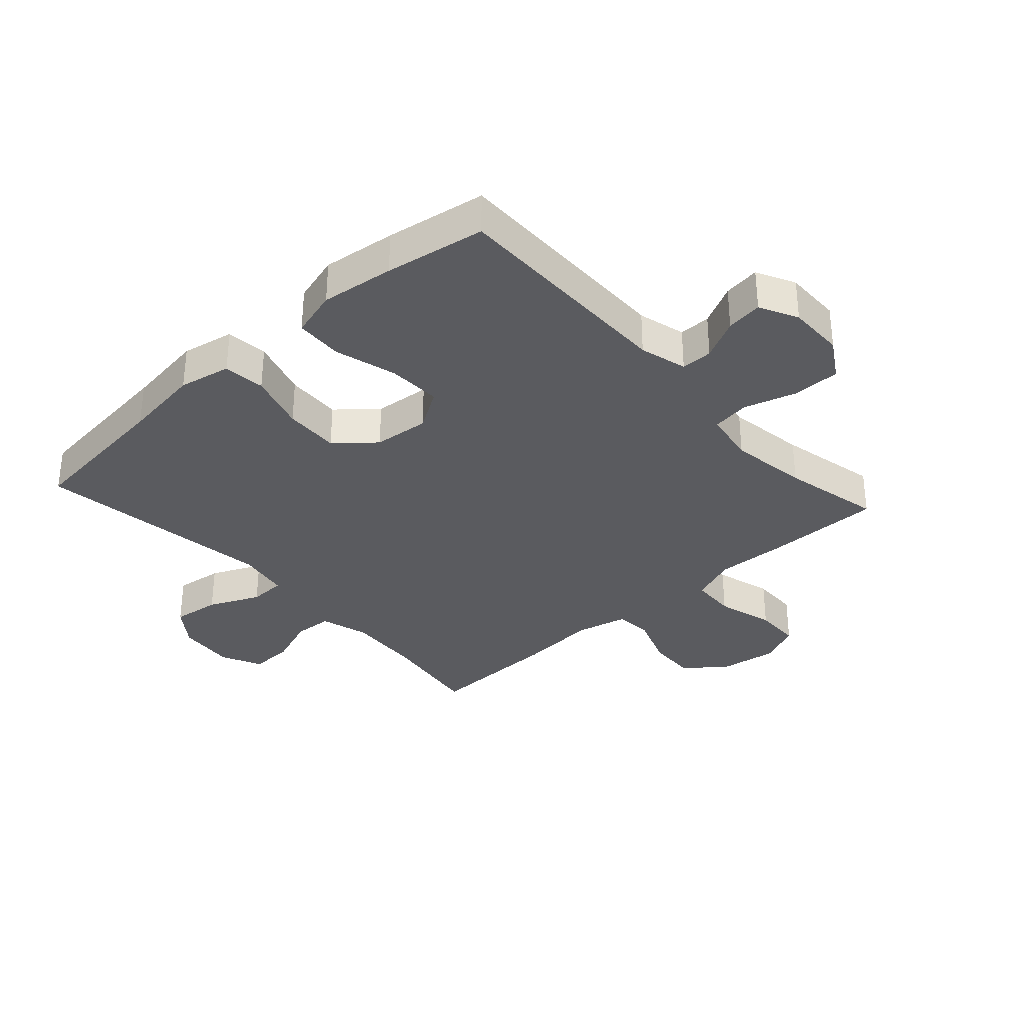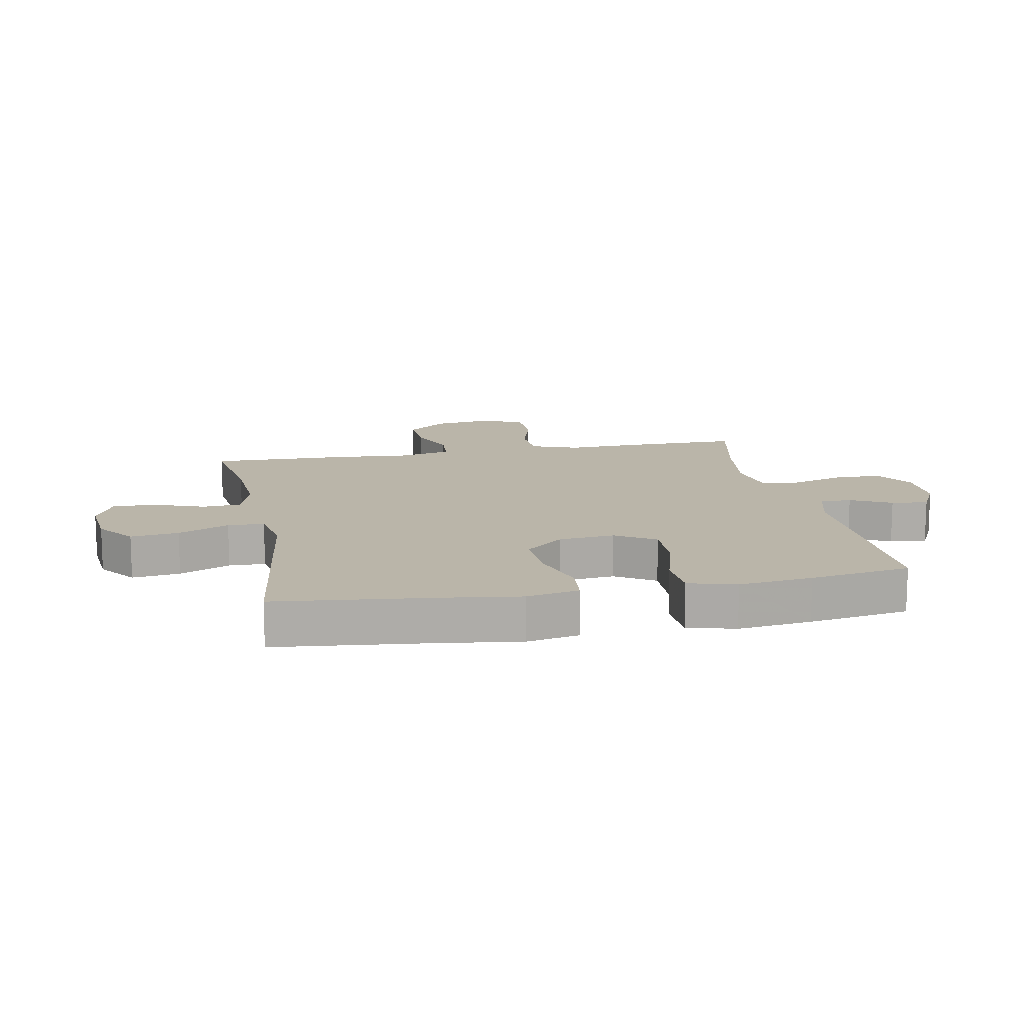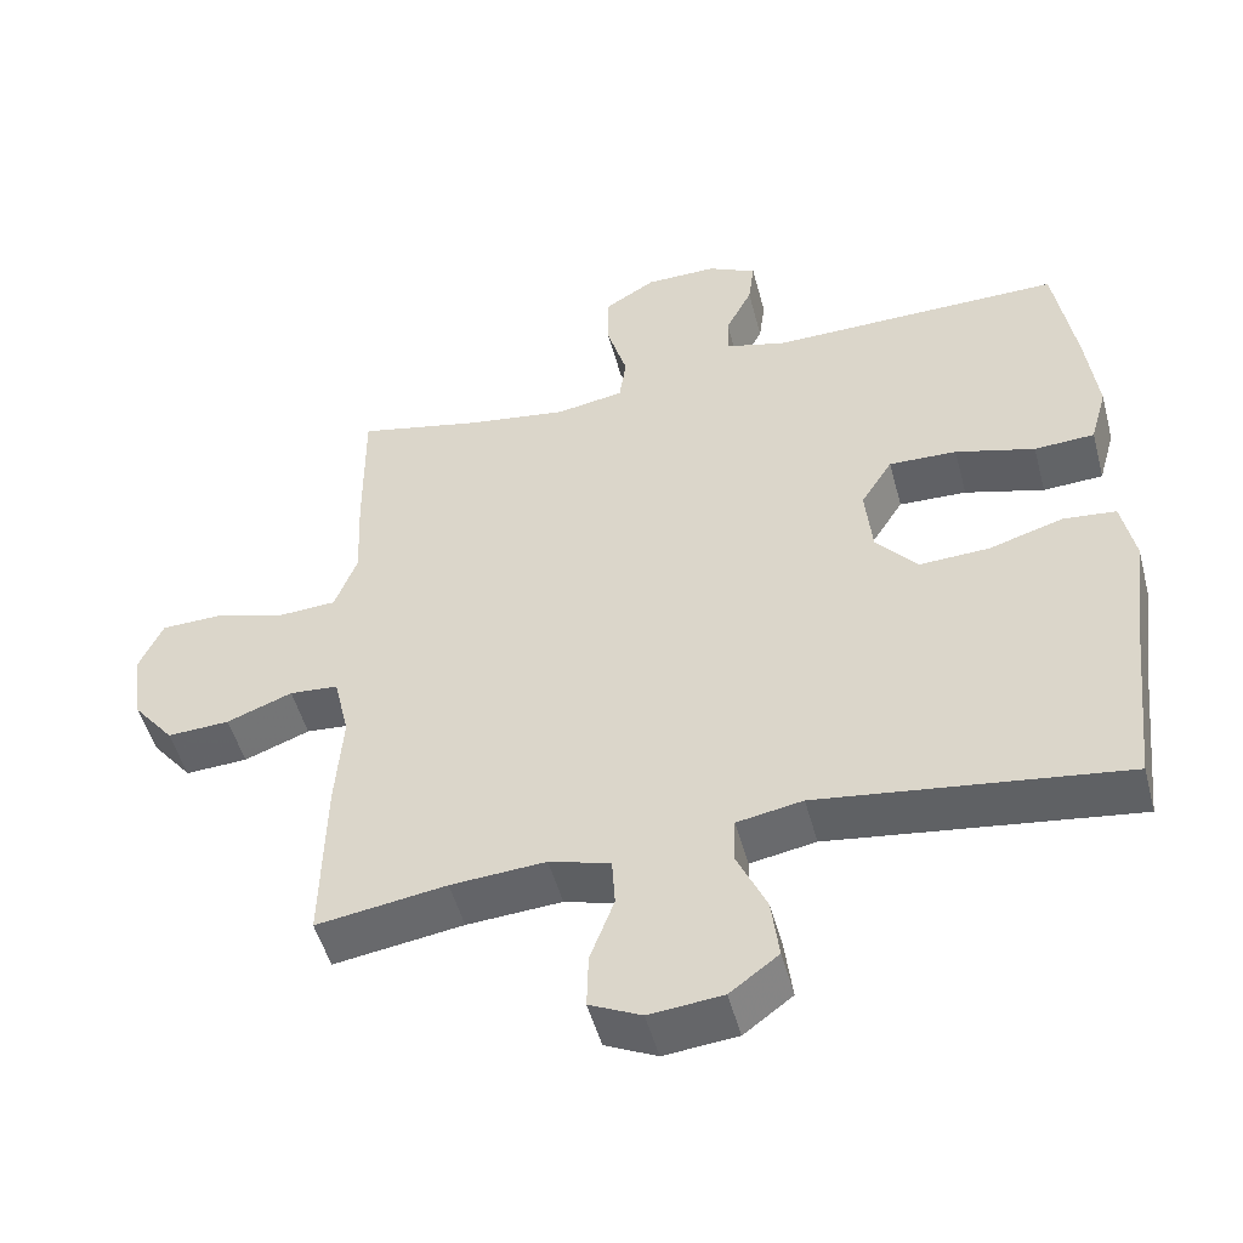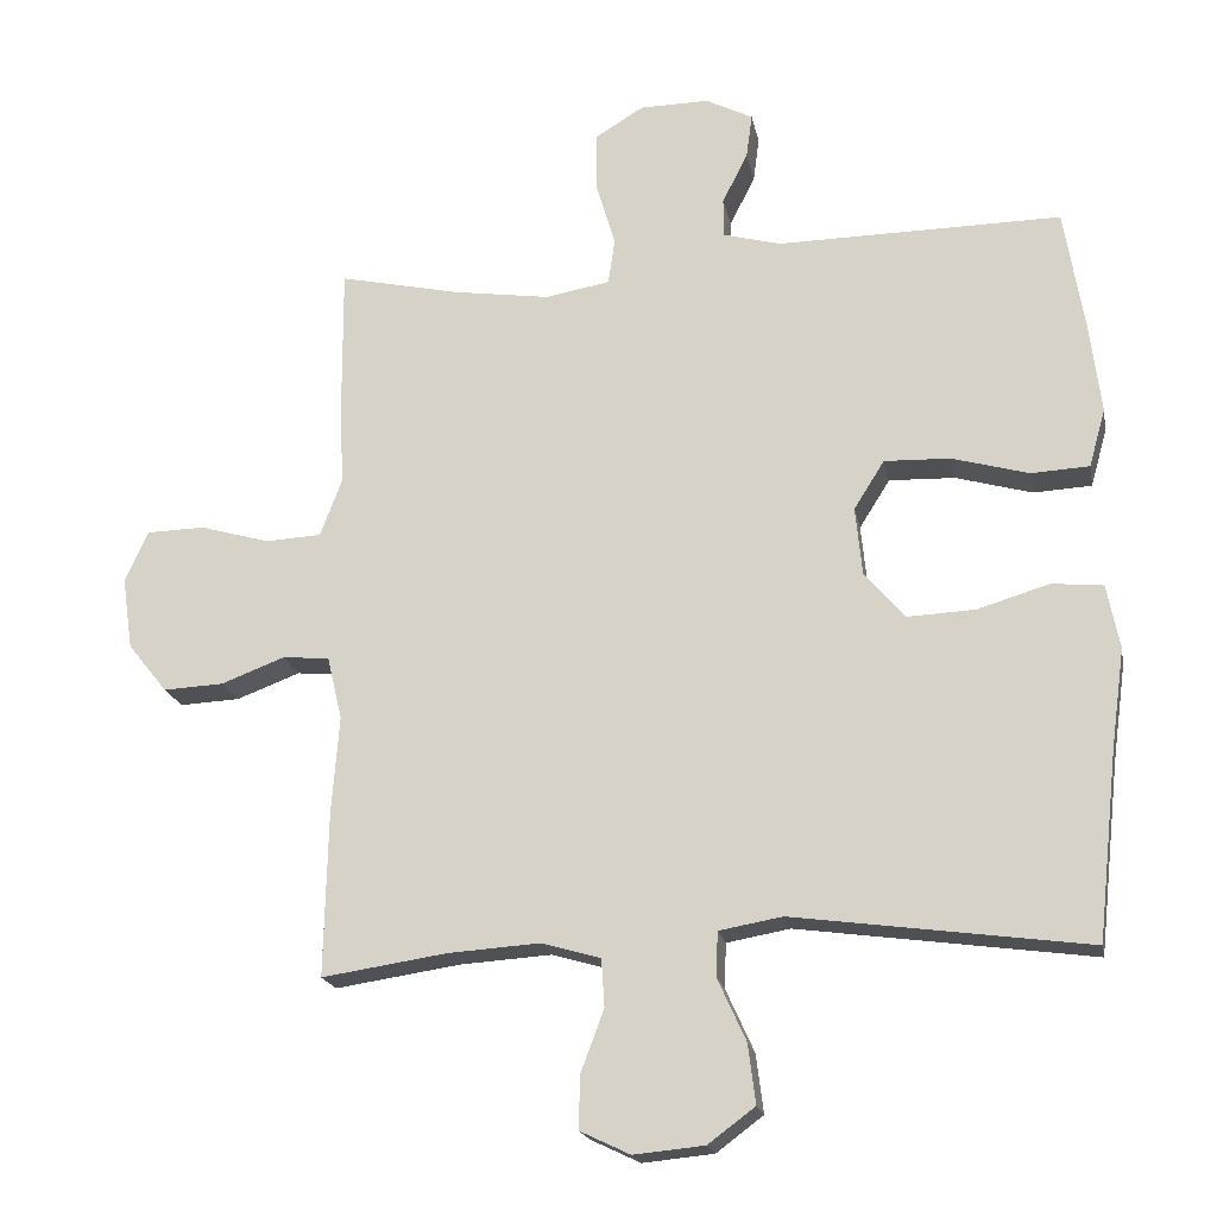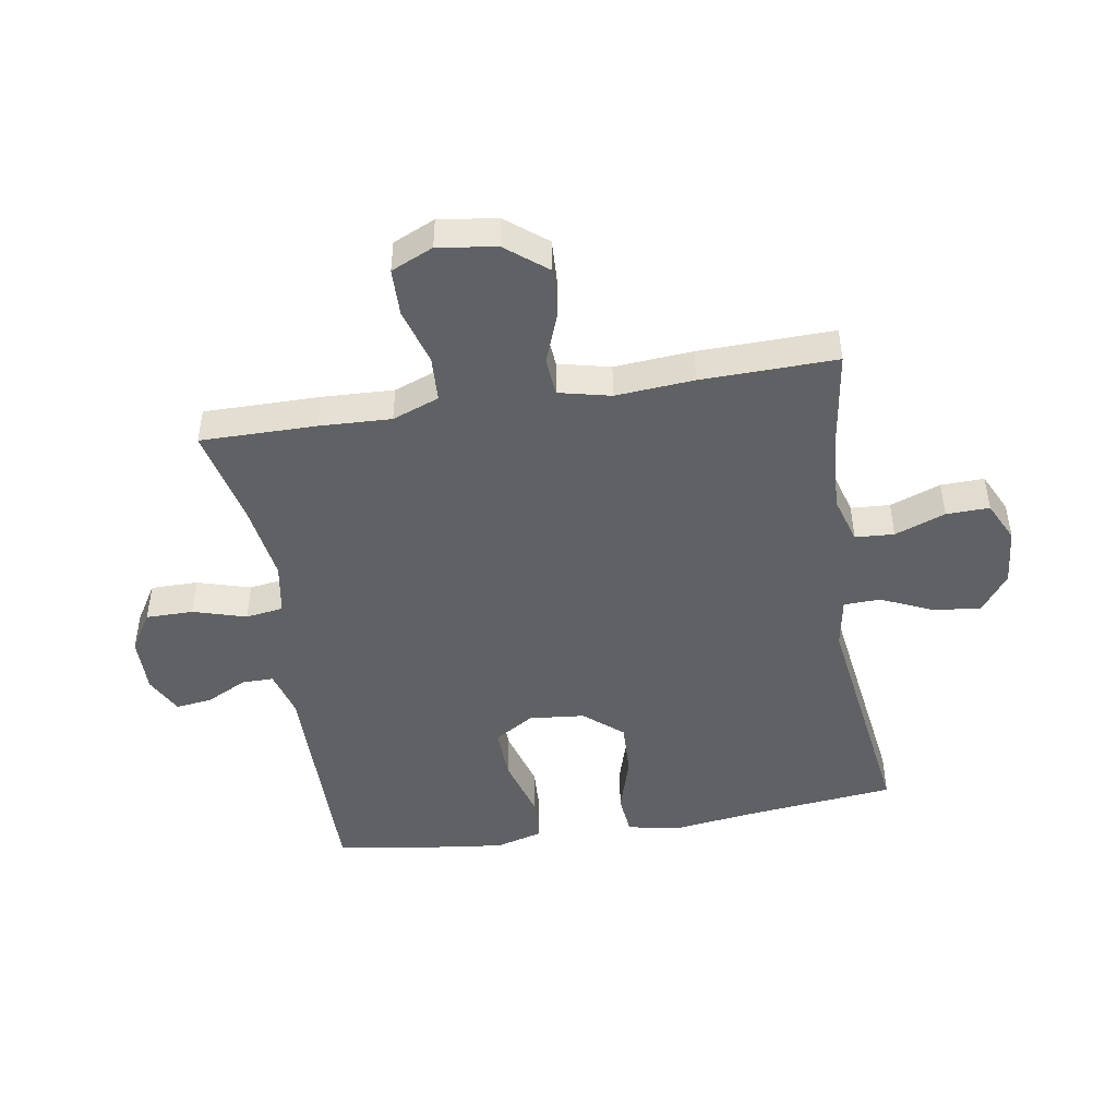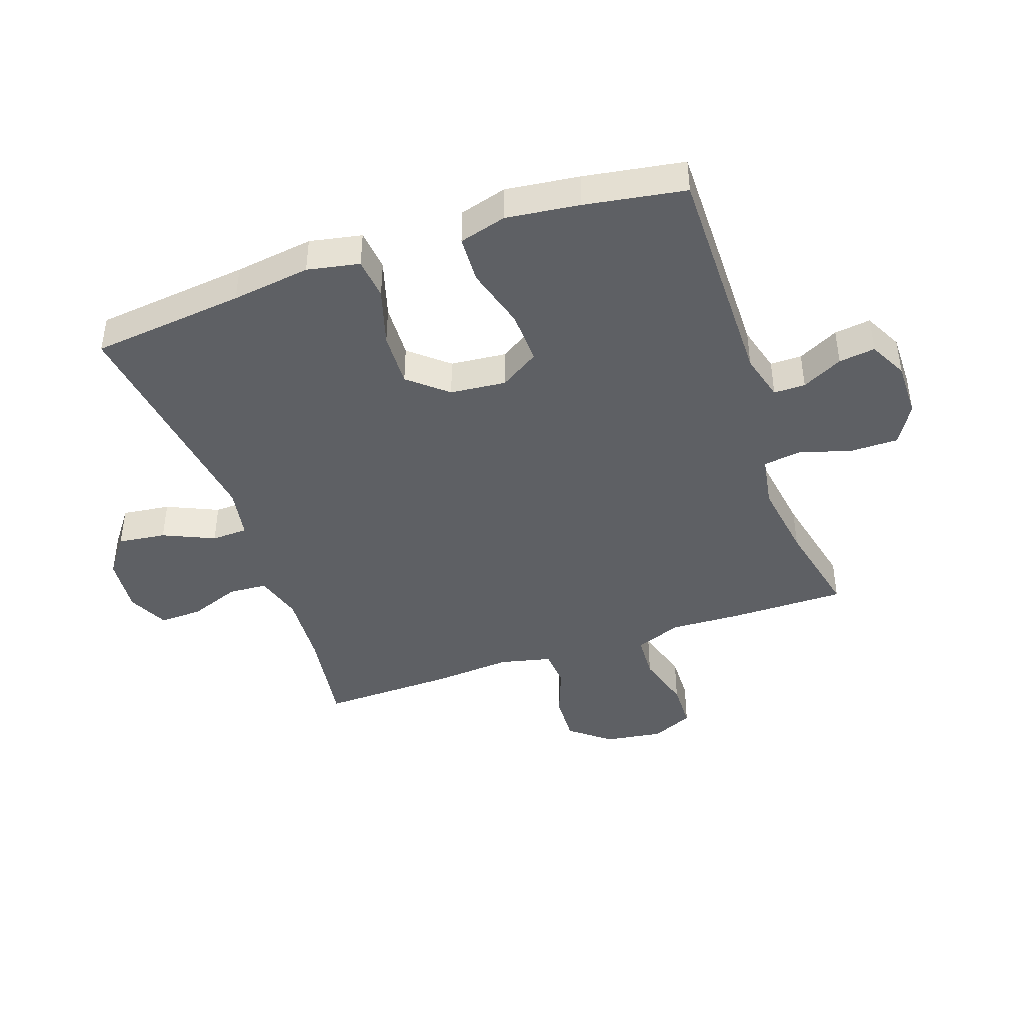
<metadata>
{"format":"obj","ext":"obj","renderer":"f3d","projection":"perspective","resolution":1024,"background":"white","views":[{"elev":-33.4,"azim":-47.9,"up":"+Y"},{"elev":13.5,"azim":-101.0,"up":"+Y"},{"elev":-50.1,"azim":-165.2,"up":"+Z"},{"elev":-19.3,"azim":-169.1,"up":"+Z"},{"elev":-46.4,"azim":99.3,"up":"+Y"},{"elev":-42.9,"azim":-70.8,"up":"+Y"}]}
</metadata>
<code>
v 0.5 0.07 0.5
v 0.499 0.07 0.309
v 0.494 0.07 0.192
v 0.523 0.07 0.115
v 0.598 0.07 0.111
v 0.692 0.07 0.138
v 0.77 0.07 0.136
v 0.801 0.07 0.067
v 0.787 0.07 -0.029
v 0.734 0.07 -0.095
v 0.653 0.07 -0.091
v 0.568 0.07 -0.059
v 0.505 0.07 -0.064
v 0.485 0.07 -0.149
v 0.495 0.07 -0.278
v 0.5 0.07 -0.5
v 0.332 0.07 -0.475
v 0.209 0.07 -0.467
v 0.13 0.07 -0.49
v 0.126 0.07 -0.554
v 0.157 0.07 -0.637
v 0.159 0.07 -0.708
v 0.092 0.07 -0.74
v -0.003 0.07 -0.731
v -0.066 0.07 -0.684
v -0.056 0.07 -0.605
v -0.018 0.07 -0.521
v -0.02 0.07 -0.461
v -0.105 0.07 -0.446
v -0.5 0.07 -0.5
v -0.528 0.07 -0.246
v -0.546 0.07 -0.116
v -0.529 0.07 -0.03
v -0.46 0.07 -0.023
v -0.364 0.07 -0.052
v -0.273 0.07 -0.056
v -0.219 0.07 0.007
v -0.21 0.07 0.099
v -0.251 0.07 0.164
v -0.339 0.07 0.161
v -0.442 0.07 0.132
v -0.52 0.07 0.136
v -0.542 0.07 0.214
v -0.527 0.07 0.335
v -0.5 0.07 0.5
v -0.119 0.07 0.496
v -0.041 0.07 0.517
v -0.041 0.07 0.569
v -0.075 0.07 0.636
v -0.083 0.07 0.696
v -0.02 0.07 0.728
v 0.073 0.07 0.727
v 0.138 0.07 0.687
v 0.138 0.07 0.609
v 0.112 0.07 0.522
v 0.121 0.07 0.46
v 0.208 0.07 0.445
v 0.337 0.07 0.464
v 0.5 0 0.5
v 0.499 0 0.309
v 0.494 0 0.192
v 0.523 0 0.115
v 0.598 0 0.111
v 0.692 0 0.138
v 0.77 0 0.136
v 0.801 0 0.067
v 0.787 0 -0.029
v 0.734 0 -0.095
v 0.653 0 -0.091
v 0.568 0 -0.059
v 0.505 0 -0.064
v 0.485 0 -0.149
v 0.495 0 -0.278
v 0.5 0 -0.5
v 0.332 0 -0.475
v 0.209 0 -0.467
v 0.13 0 -0.49
v 0.126 0 -0.554
v 0.157 0 -0.637
v 0.159 0 -0.708
v 0.092 0 -0.74
v -0.003 0 -0.731
v -0.066 0 -0.684
v -0.056 0 -0.605
v -0.018 0 -0.521
v -0.02 0 -0.461
v -0.105 0 -0.446
v -0.5 0 -0.5
v -0.528 0 -0.246
v -0.546 0 -0.116
v -0.529 0 -0.03
v -0.46 0 -0.023
v -0.364 0 -0.052
v -0.273 0 -0.056
v -0.219 0 0.007
v -0.21 0 0.099
v -0.251 0 0.164
v -0.339 0 0.161
v -0.442 0 0.132
v -0.52 0 0.136
v -0.542 0 0.214
v -0.527 0 0.335
v -0.5 0 0.5
v -0.119 0 0.496
v -0.041 0 0.517
v -0.041 0 0.569
v -0.075 0 0.636
v -0.083 0 0.696
v -0.02 0 0.728
v 0.073 0 0.727
v 0.138 0 0.687
v 0.138 0 0.609
v 0.112 0 0.522
v 0.121 0 0.46
v 0.208 0 0.445
v 0.337 0 0.464
f 53 54 55
f 52 53 55
f 51 52 55
f 50 51 55
f 49 50 55
f 48 49 55
f 47 48 55 56
f 46 47 56
f 46 56 57
f 45 46 57
f 44 45 57
f 43 44 57
f 42 43 57
f 41 42 57
f 40 41 57
f 33 34 35
f 32 33 35
f 31 32 35
f 31 35 36
f 30 31 36
f 29 30 36
f 28 29 36 37
f 25 26 27
f 24 25 27
f 23 24 27
f 22 23 27
f 21 22 27
f 20 21 27
f 19 20 27 28
f 28 37 38
f 19 28 38
f 18 19 38
f 14 15 16 17
f 18 38 39
f 17 18 39
f 14 17 39
f 13 14 39
f 10 11 12
f 9 10 12
f 8 9 12
f 7 8 12
f 6 7 12
f 5 6 12
f 58 1 2 3
f 57 58 3
f 40 57 3
f 39 40 3
f 4 5 12 13
f 3 4 13 39
f 113 112 111
f 113 111 110
f 113 110 109
f 113 109 108
f 113 108 107
f 113 107 106
f 114 113 106 105
f 114 105 104
f 115 114 104
f 115 104 103
f 115 103 102
f 115 102 101
f 115 101 100
f 115 100 99
f 115 99 98
f 93 92 91
f 93 91 90
f 93 90 89
f 94 93 89
f 94 89 88
f 94 88 87
f 95 94 87 86
f 85 84 83
f 85 83 82
f 85 82 81
f 85 81 80
f 85 80 79
f 85 79 78
f 86 85 78 77
f 96 95 86
f 96 86 77
f 96 77 76
f 75 74 73 72
f 97 96 76
f 97 76 75
f 97 75 72
f 97 72 71
f 70 69 68
f 70 68 67
f 70 67 66
f 70 66 65
f 70 65 64
f 70 64 63
f 61 60 59 116
f 61 116 115
f 61 115 98
f 61 98 97
f 71 70 63 62
f 97 71 62 61
f 1 59 60 2
f 2 60 61 3
f 3 61 62 4
f 4 62 63 5
f 5 63 64 6
f 6 64 65 7
f 7 65 66 8
f 8 66 67 9
f 9 67 68 10
f 10 68 69 11
f 11 69 70 12
f 12 70 71 13
f 13 71 72 14
f 14 72 73 15
f 15 73 74 16
f 16 74 75 17
f 17 75 76 18
f 18 76 77 19
f 19 77 78 20
f 20 78 79 21
f 21 79 80 22
f 22 80 81 23
f 23 81 82 24
f 24 82 83 25
f 25 83 84 26
f 26 84 85 27
f 27 85 86 28
f 28 86 87 29
f 29 87 88 30
f 30 88 89 31
f 31 89 90 32
f 32 90 91 33
f 33 91 92 34
f 34 92 93 35
f 35 93 94 36
f 36 94 95 37
f 37 95 96 38
f 38 96 97 39
f 39 97 98 40
f 40 98 99 41
f 41 99 100 42
f 42 100 101 43
f 43 101 102 44
f 44 102 103 45
f 45 103 104 46
f 46 104 105 47
f 47 105 106 48
f 48 106 107 49
f 49 107 108 50
f 50 108 109 51
f 51 109 110 52
f 52 110 111 53
f 53 111 112 54
f 54 112 113 55
f 55 113 114 56
f 56 114 115 57
f 57 115 116 58
f 58 116 59 1

</code>
